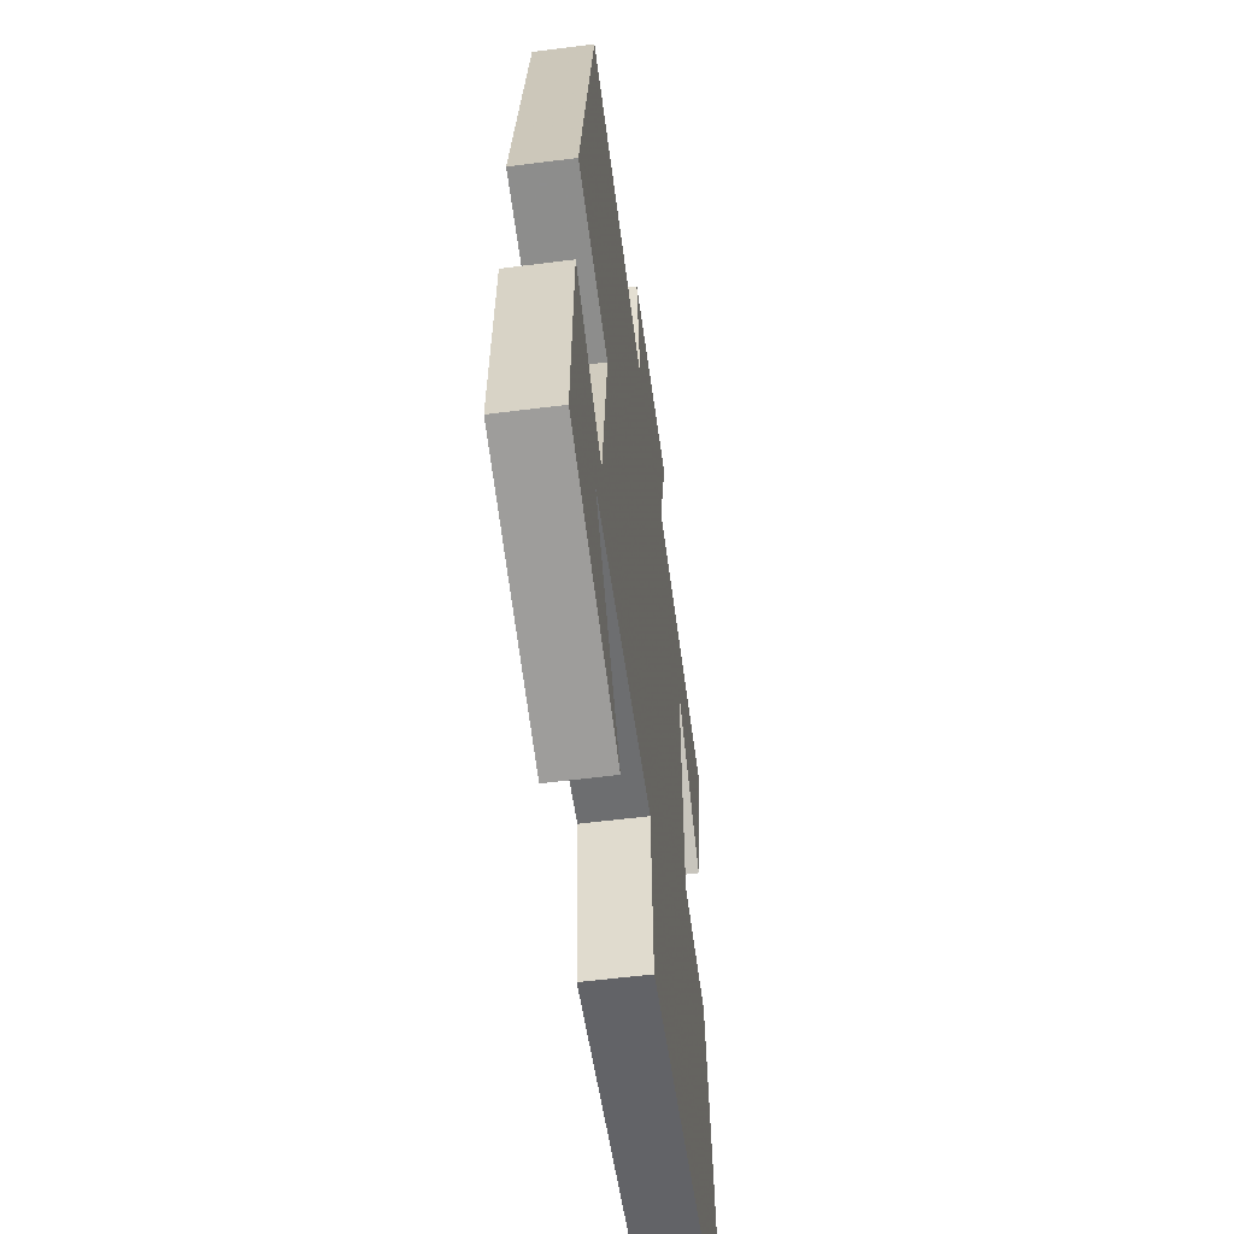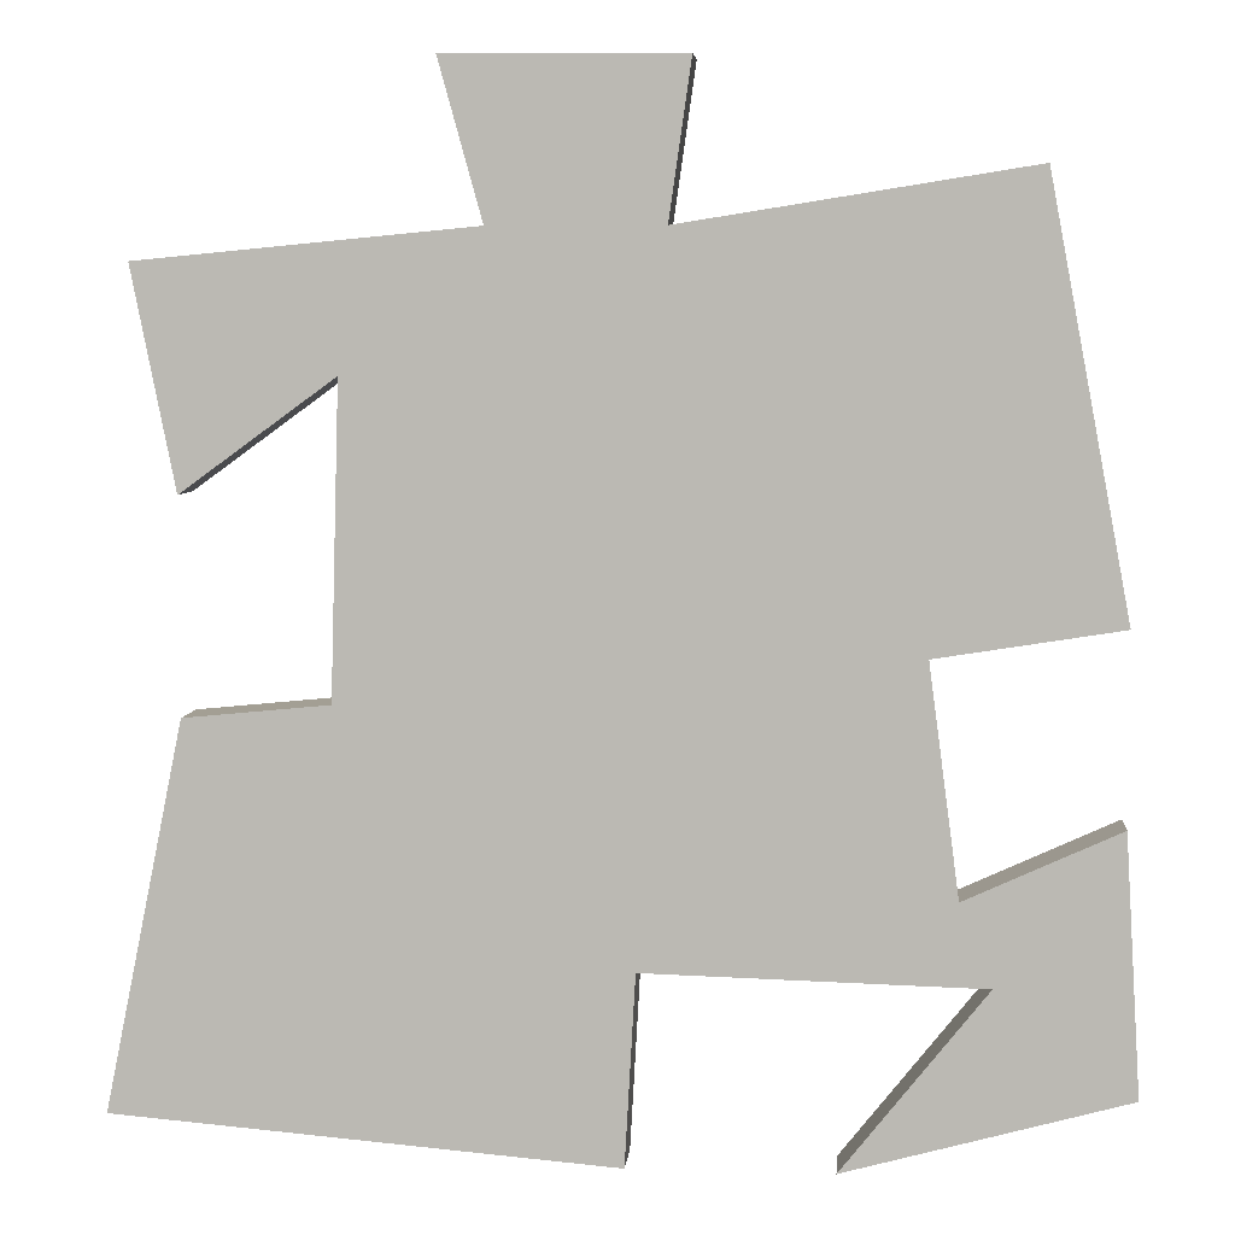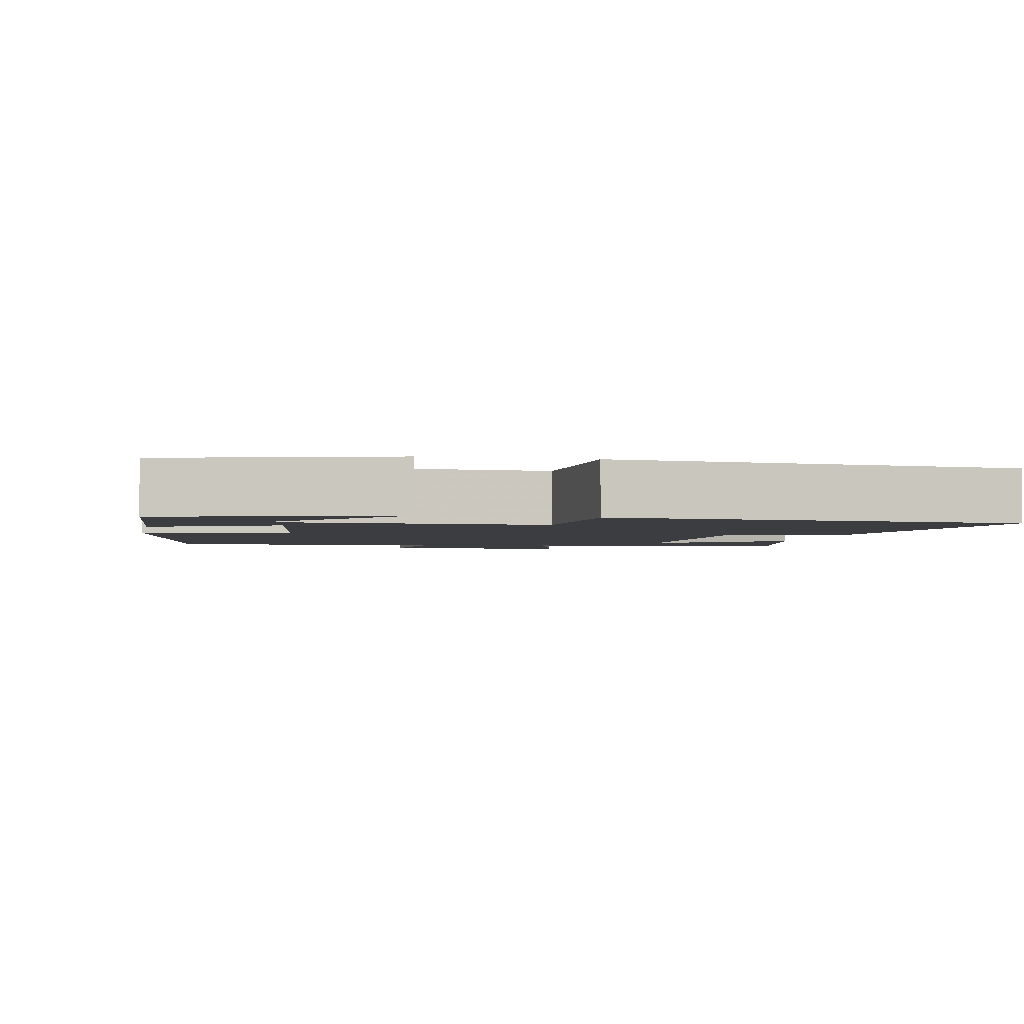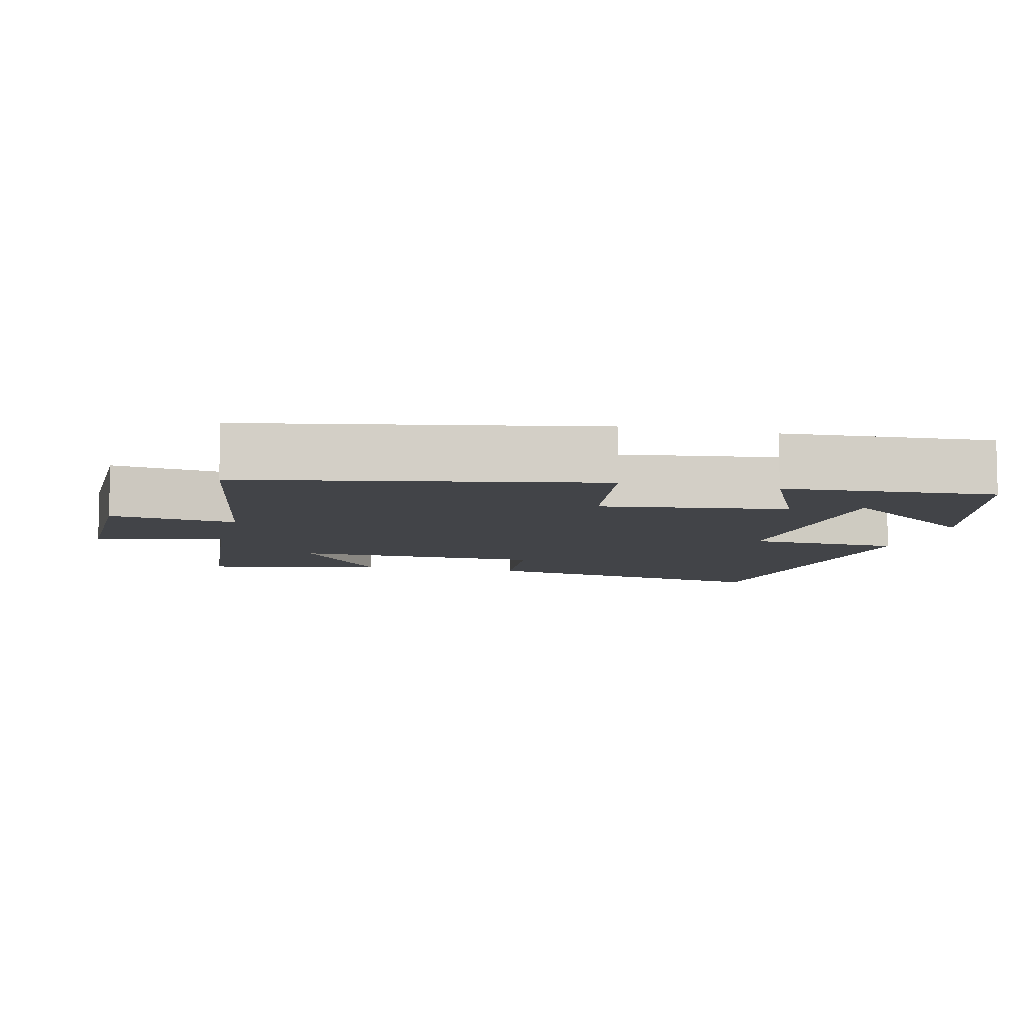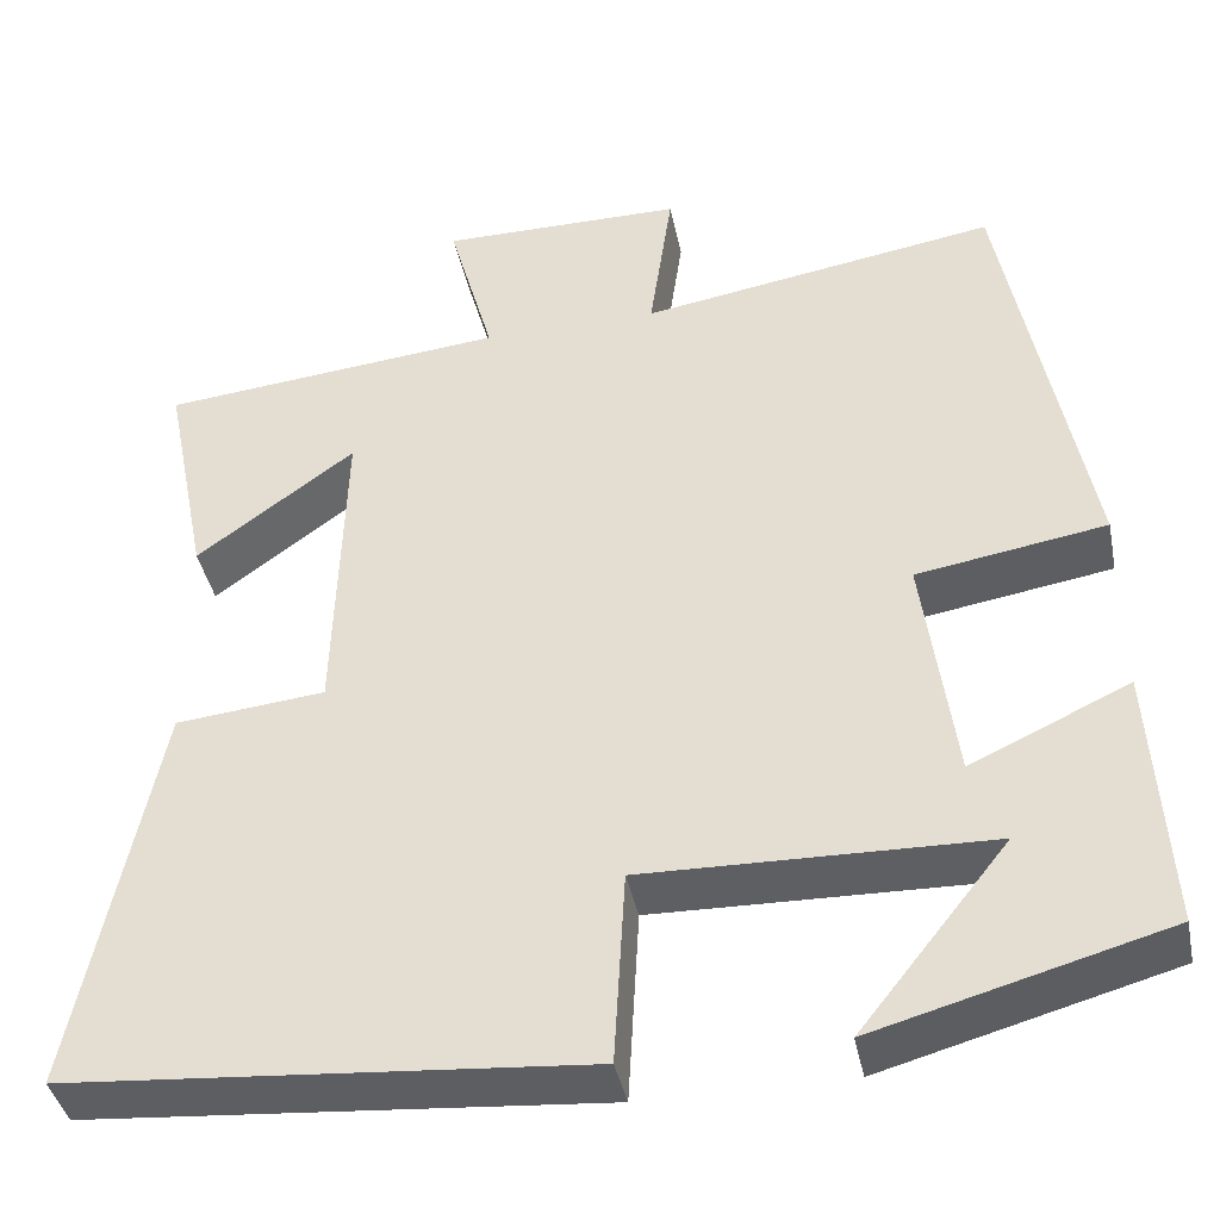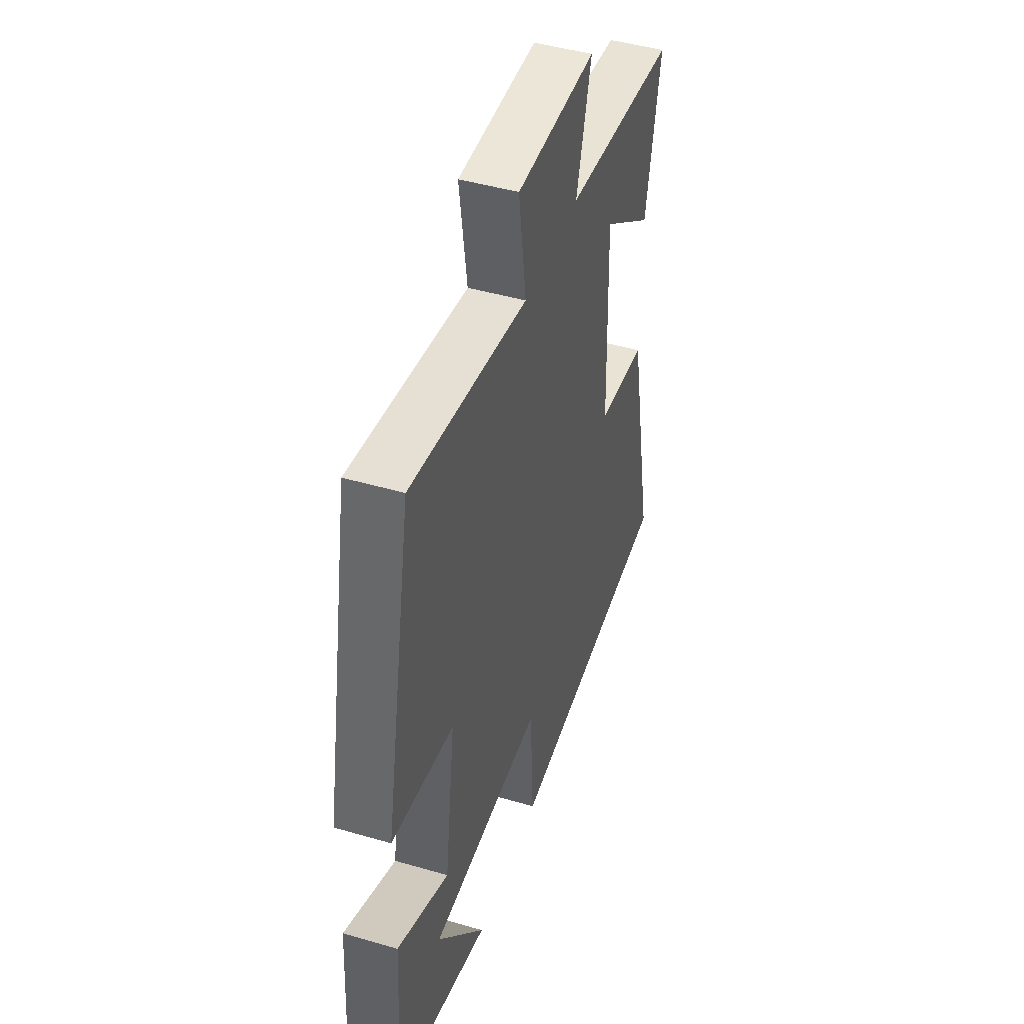
<metadata>
{"format":"obj","ext":"obj","renderer":"f3d","projection":"perspective","resolution":1024,"background":"white","views":[{"elev":-55.7,"azim":97.7,"up":"+Z"},{"elev":5.8,"azim":5.1,"up":"+Z"},{"elev":-2.8,"azim":168.6,"up":"+Y"},{"elev":-7.8,"azim":76.4,"up":"+Y"},{"elev":-40.6,"azim":11.5,"up":"+Z"},{"elev":45.8,"azim":108.5,"up":"+Z"}]}
</metadata>
<code>
v 0.517 0.07 -0.414
v 0.201 0.07 -0.5
v 0.363 0.07 -0.297
v -0.013 0.07 -0.287
v -0.025 0.07 -0.5
v -0.588 0.07 -0.453
v -0.5 0.07 -0.02
v -0.337 0.07 -0.004
v -0.327 0.07 0.344
v -0.5 0.07 0.218
v -0.549 0.07 0.464
v -0.172 0.07 0.5
v -0.221 0.07 0.677
v 0.045 0.07 0.675
v 0.02 0.07 0.5
v 0.41 0.07 0.562
v 0.5 0.07 0.084
v 0.293 0.07 0.051
v 0.327 0.07 -0.205
v 0.5 0.07 -0.126
v 0.517 0 -0.414
v 0.201 0 -0.5
v 0.363 0 -0.297
v -0.013 0 -0.287
v -0.025 0 -0.5
v -0.588 0 -0.453
v -0.5 0 -0.02
v -0.337 0 -0.004
v -0.327 0 0.344
v -0.5 0 0.218
v -0.549 0 0.464
v -0.172 0 0.5
v -0.221 0 0.677
v 0.045 0 0.675
v 0.02 0 0.5
v 0.41 0 0.562
v 0.5 0 0.084
v 0.293 0 0.051
v 0.327 0 -0.205
v 0.5 0 -0.126
f 19 20 1
f 15 16 17 18
f 15 18 19
f 12 13 14 15
f 12 15 19
f 9 10 11 12
f 8 9 12 19
f 4 5 6 7
f 3 4 7 8
f 1 2 3
f 19 1 3
f 3 8 19
f 21 40 39
f 38 37 36 35
f 39 38 35
f 35 34 33 32
f 39 35 32
f 32 31 30 29
f 39 32 29 28
f 27 26 25 24
f 28 27 24 23
f 23 22 21
f 23 21 39
f 39 28 23
f 1 21 22 2
f 2 22 23 3
f 3 23 24 4
f 4 24 25 5
f 5 25 26 6
f 6 26 27 7
f 7 27 28 8
f 8 28 29 9
f 9 29 30 10
f 10 30 31 11
f 11 31 32 12
f 12 32 33 13
f 13 33 34 14
f 14 34 35 15
f 15 35 36 16
f 16 36 37 17
f 17 37 38 18
f 18 38 39 19
f 19 39 40 20
f 20 40 21 1

</code>
